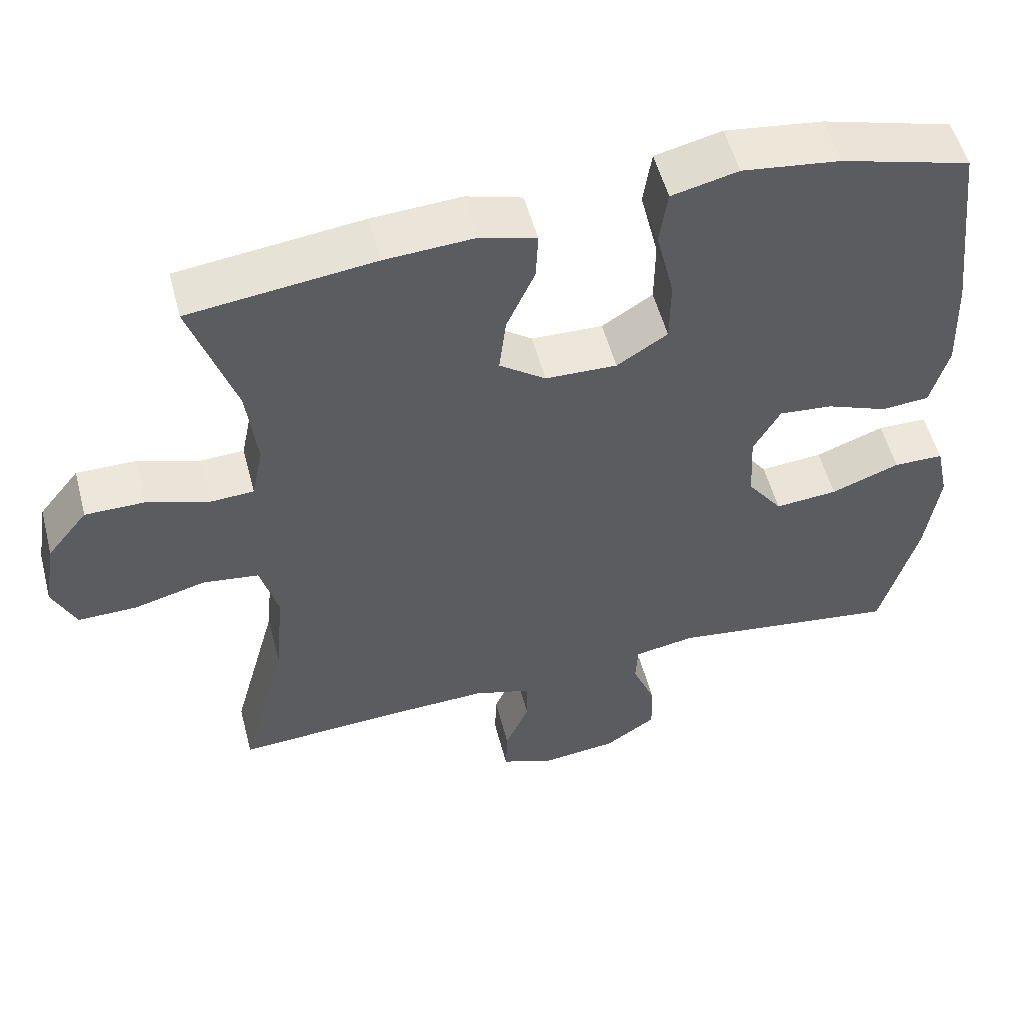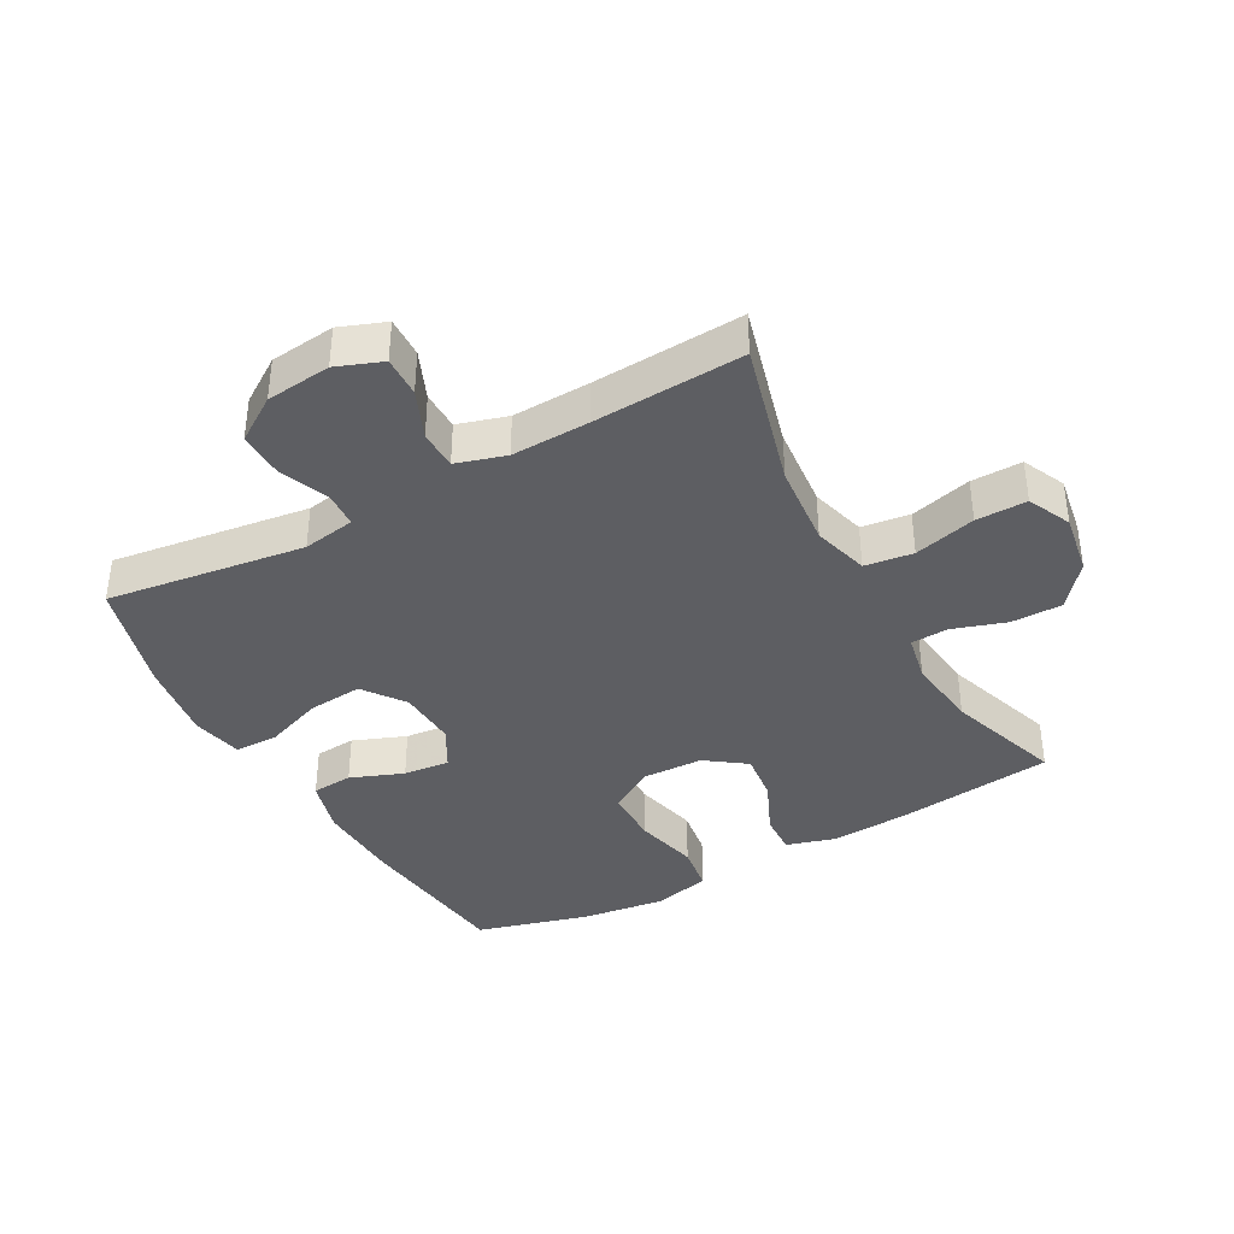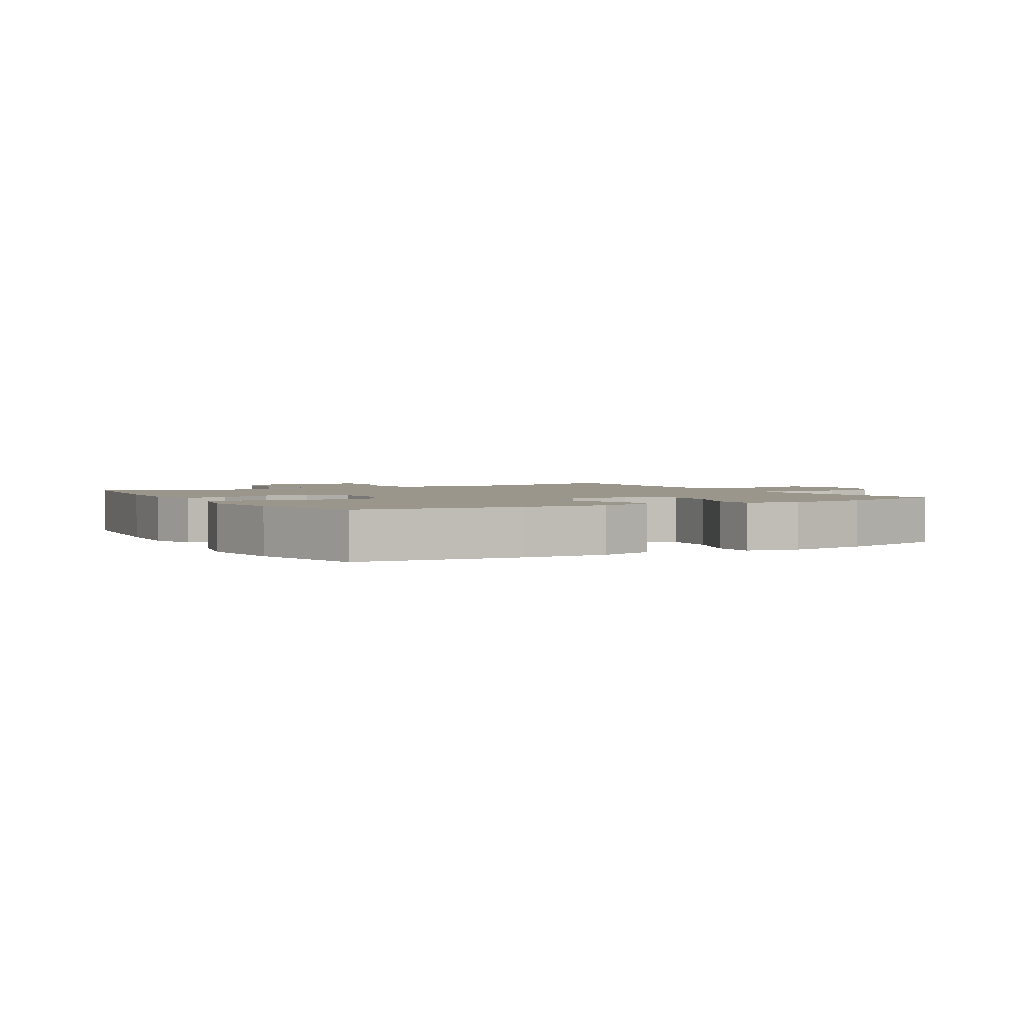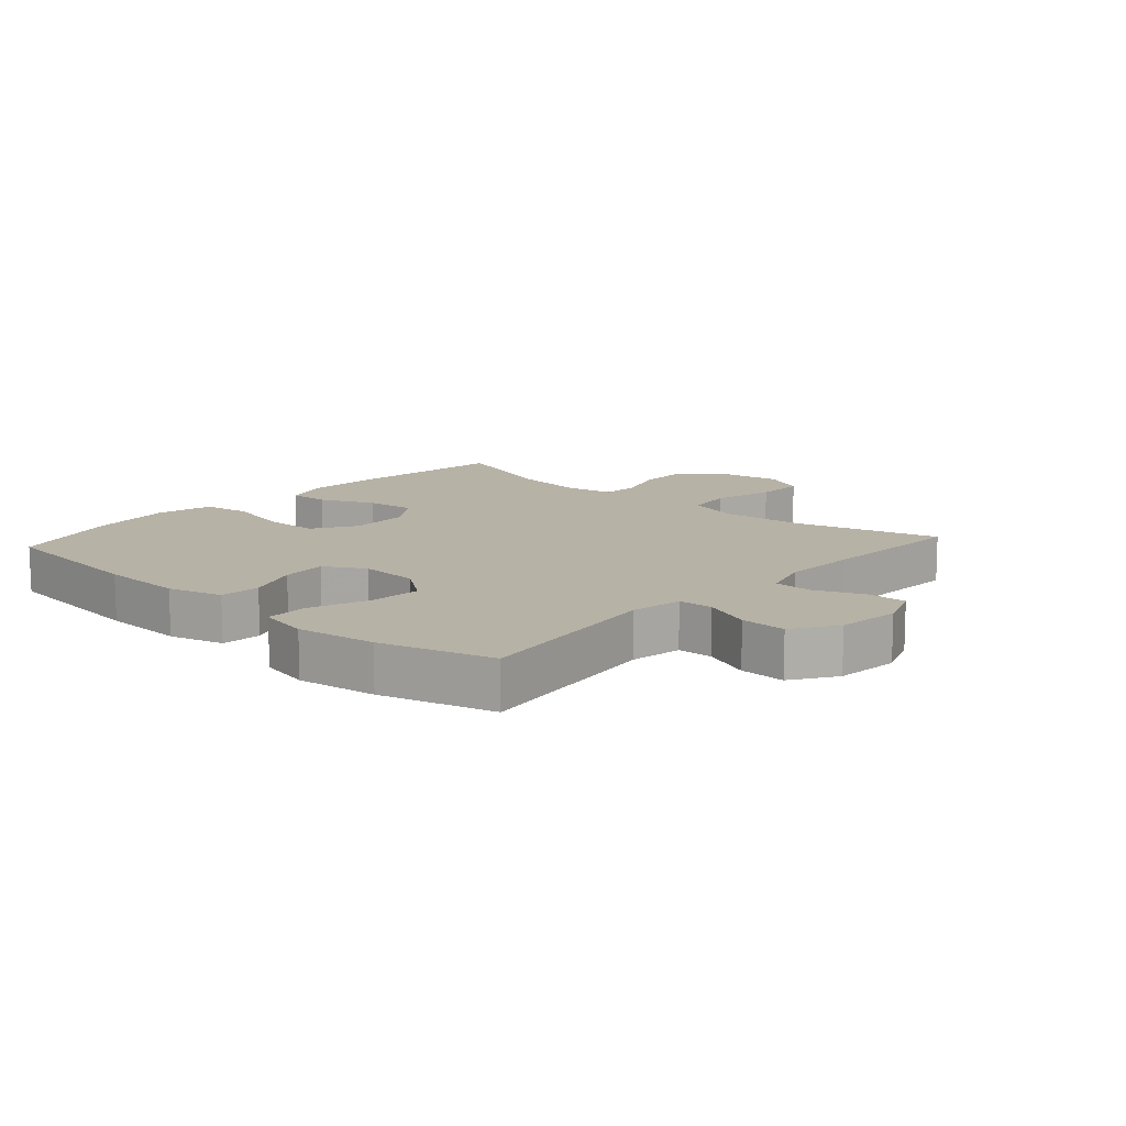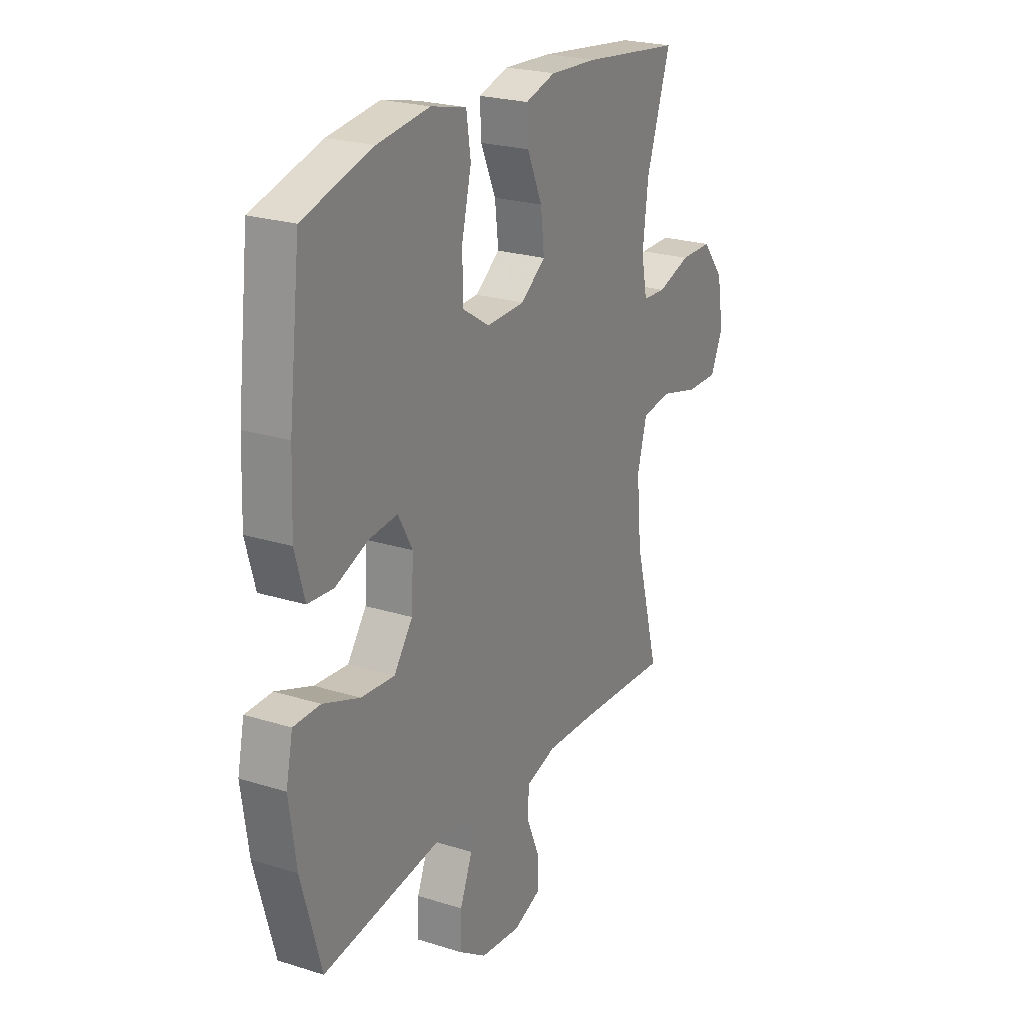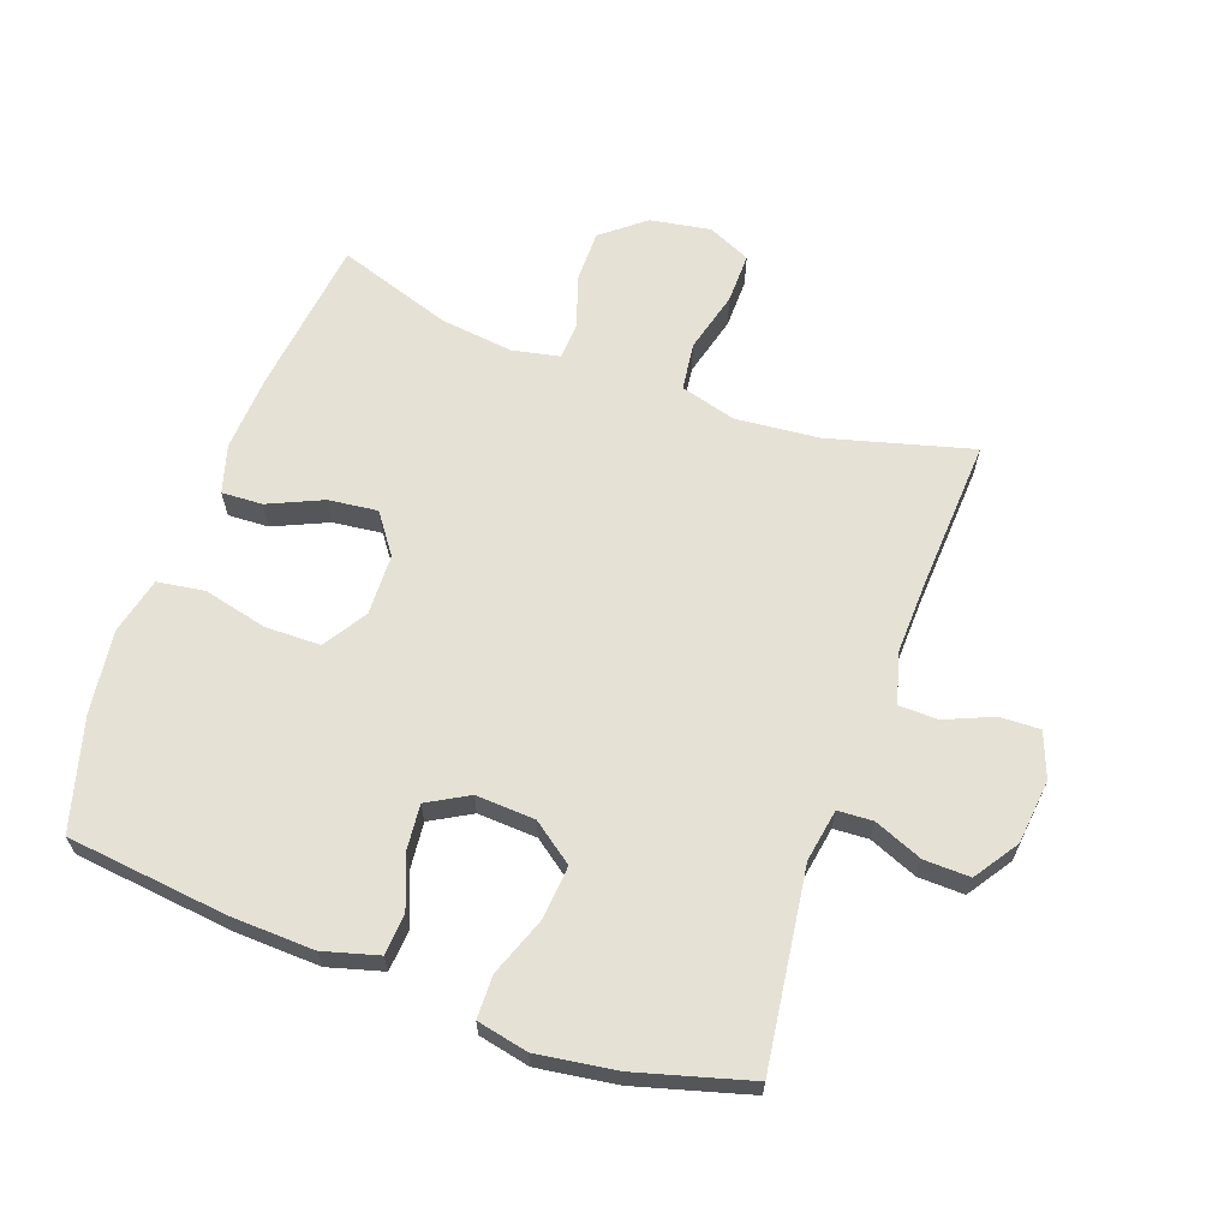
<metadata>
{"format":"obj","ext":"obj","renderer":"f3d","projection":"perspective","resolution":1024,"background":"white","views":[{"elev":53.7,"azim":-14.6,"up":"+Z"},{"elev":-38.6,"azim":-151.1,"up":"+Y"},{"elev":2.3,"azim":60.3,"up":"+Y"},{"elev":12.5,"azim":131.9,"up":"+Y"},{"elev":23.4,"azim":117.9,"up":"+Z"},{"elev":64.3,"azim":109.8,"up":"+Y"}]}
</metadata>
<code>
v -0.5 0.07 -0.5
v -0.439 0.07 -0.274
v -0.427 0.07 -0.144
v -0.451 0.07 -0.057
v -0.526 0.07 -0.047
v -0.622 0.07 -0.072
v -0.701 0.07 -0.073
v -0.732 0.07 -0.006
v -0.716 0.07 0.089
v -0.662 0.07 0.156
v -0.582 0.07 0.156
v -0.499 0.07 0.129
v -0.441 0.07 0.132
v -0.426 0.07 0.206
v -0.44 0.07 0.32
v -0.5 0.07 0.5
v -0.253 0.07 0.53
v -0.133 0.07 0.537
v -0.058 0.07 0.515
v -0.061 0.07 0.451
v -0.099 0.07 0.366
v -0.108 0.07 0.289
v -0.046 0.07 0.244
v 0.05 0.07 0.241
v 0.118 0.07 0.284
v 0.119 0.07 0.371
v 0.095 0.07 0.471
v 0.106 0.07 0.545
v 0.195 0.07 0.566
v 0.326 0.07 0.549
v 0.5 0.07 0.5
v 0.529 0.07 0.248
v 0.534 0.07 0.116
v 0.51 0.07 0.03
v 0.446 0.07 0.025
v 0.364 0.07 0.057
v 0.292 0.07 0.064
v 0.256 0.07 0
v 0.261 0.07 -0.093
v 0.308 0.07 -0.157
v 0.392 0.07 -0.15
v 0.484 0.07 -0.116
v 0.551 0.07 -0.117
v 0.568 0.07 -0.197
v 0.55 0.07 -0.322
v 0.5 0.07 -0.5
v 0.192 0.07 -0.458
v 0.11 0.07 -0.472
v 0.107 0.07 -0.527
v 0.138 0.07 -0.603
v 0.14 0.07 -0.675
v 0.071 0.07 -0.721
v -0.03 0.07 -0.732
v -0.101 0.07 -0.705
v -0.099 0.07 -0.642
v -0.067 0.07 -0.567
v -0.068 0.07 -0.506
v -0.145 0.07 -0.483
v -0.266 0.07 -0.487
v -0.5 0 -0.5
v -0.439 0 -0.274
v -0.427 0 -0.144
v -0.451 0 -0.057
v -0.526 0 -0.047
v -0.622 0 -0.072
v -0.701 0 -0.073
v -0.732 0 -0.006
v -0.716 0 0.089
v -0.662 0 0.156
v -0.582 0 0.156
v -0.499 0 0.129
v -0.441 0 0.132
v -0.426 0 0.206
v -0.44 0 0.32
v -0.5 0 0.5
v -0.253 0 0.53
v -0.133 0 0.537
v -0.058 0 0.515
v -0.061 0 0.451
v -0.099 0 0.366
v -0.108 0 0.289
v -0.046 0 0.244
v 0.05 0 0.241
v 0.118 0 0.284
v 0.119 0 0.371
v 0.095 0 0.471
v 0.106 0 0.545
v 0.195 0 0.566
v 0.326 0 0.549
v 0.5 0 0.5
v 0.529 0 0.248
v 0.534 0 0.116
v 0.51 0 0.03
v 0.446 0 0.025
v 0.364 0 0.057
v 0.292 0 0.064
v 0.256 0 0
v 0.261 0 -0.093
v 0.308 0 -0.157
v 0.392 0 -0.15
v 0.484 0 -0.116
v 0.551 0 -0.117
v 0.568 0 -0.197
v 0.55 0 -0.322
v 0.5 0 -0.5
v 0.192 0 -0.458
v 0.11 0 -0.472
v 0.107 0 -0.527
v 0.138 0 -0.603
v 0.14 0 -0.675
v 0.071 0 -0.721
v -0.03 0 -0.732
v -0.101 0 -0.705
v -0.099 0 -0.642
v -0.067 0 -0.567
v -0.068 0 -0.506
v -0.145 0 -0.483
v -0.266 0 -0.487
f 53 54 55 56
f 53 56 57
f 52 53 57
f 49 50 51 52
f 48 49 52 57
f 44 45 46 47
f 44 47 48
f 41 42 43 44
f 40 41 44 48
f 39 40 48 57
f 33 34 35 36
f 33 36 37
f 32 33 37
f 31 32 37
f 30 31 37 38
f 26 27 28 29
f 25 26 29 30
f 18 19 20 21
f 18 21 22
f 15 16 17 18
f 14 15 18 22
f 13 14 22 23
f 9 10 11 12
f 9 12 13
f 8 9 13
f 5 6 7 8
f 4 5 8 13
f 3 4 13 23
f 59 1 2
f 58 59 2 3
f 38 39 57 58
f 25 30 38 58
f 24 25 58 3
f 3 23 24
f 115 114 113 112
f 116 115 112
f 116 112 111
f 111 110 109 108
f 116 111 108 107
f 106 105 104 103
f 107 106 103
f 103 102 101 100
f 107 103 100 99
f 116 107 99 98
f 95 94 93 92
f 96 95 92
f 96 92 91
f 96 91 90
f 97 96 90 89
f 88 87 86 85
f 89 88 85 84
f 80 79 78 77
f 81 80 77
f 77 76 75 74
f 81 77 74 73
f 82 81 73 72
f 71 70 69 68
f 72 71 68
f 72 68 67
f 67 66 65 64
f 72 67 64 63
f 82 72 63 62
f 61 60 118
f 62 61 118 117
f 117 116 98 97
f 117 97 89 84
f 62 117 84 83
f 83 82 62
f 1 60 61 2
f 2 61 62 3
f 3 62 63 4
f 4 63 64 5
f 5 64 65 6
f 6 65 66 7
f 7 66 67 8
f 8 67 68 9
f 9 68 69 10
f 10 69 70 11
f 11 70 71 12
f 12 71 72 13
f 13 72 73 14
f 14 73 74 15
f 15 74 75 16
f 16 75 76 17
f 17 76 77 18
f 18 77 78 19
f 19 78 79 20
f 20 79 80 21
f 21 80 81 22
f 22 81 82 23
f 23 82 83 24
f 24 83 84 25
f 25 84 85 26
f 26 85 86 27
f 27 86 87 28
f 28 87 88 29
f 29 88 89 30
f 30 89 90 31
f 31 90 91 32
f 32 91 92 33
f 33 92 93 34
f 34 93 94 35
f 35 94 95 36
f 36 95 96 37
f 37 96 97 38
f 38 97 98 39
f 39 98 99 40
f 40 99 100 41
f 41 100 101 42
f 42 101 102 43
f 43 102 103 44
f 44 103 104 45
f 45 104 105 46
f 46 105 106 47
f 47 106 107 48
f 48 107 108 49
f 49 108 109 50
f 50 109 110 51
f 51 110 111 52
f 52 111 112 53
f 53 112 113 54
f 54 113 114 55
f 55 114 115 56
f 56 115 116 57
f 57 116 117 58
f 58 117 118 59
f 59 118 60 1

</code>
